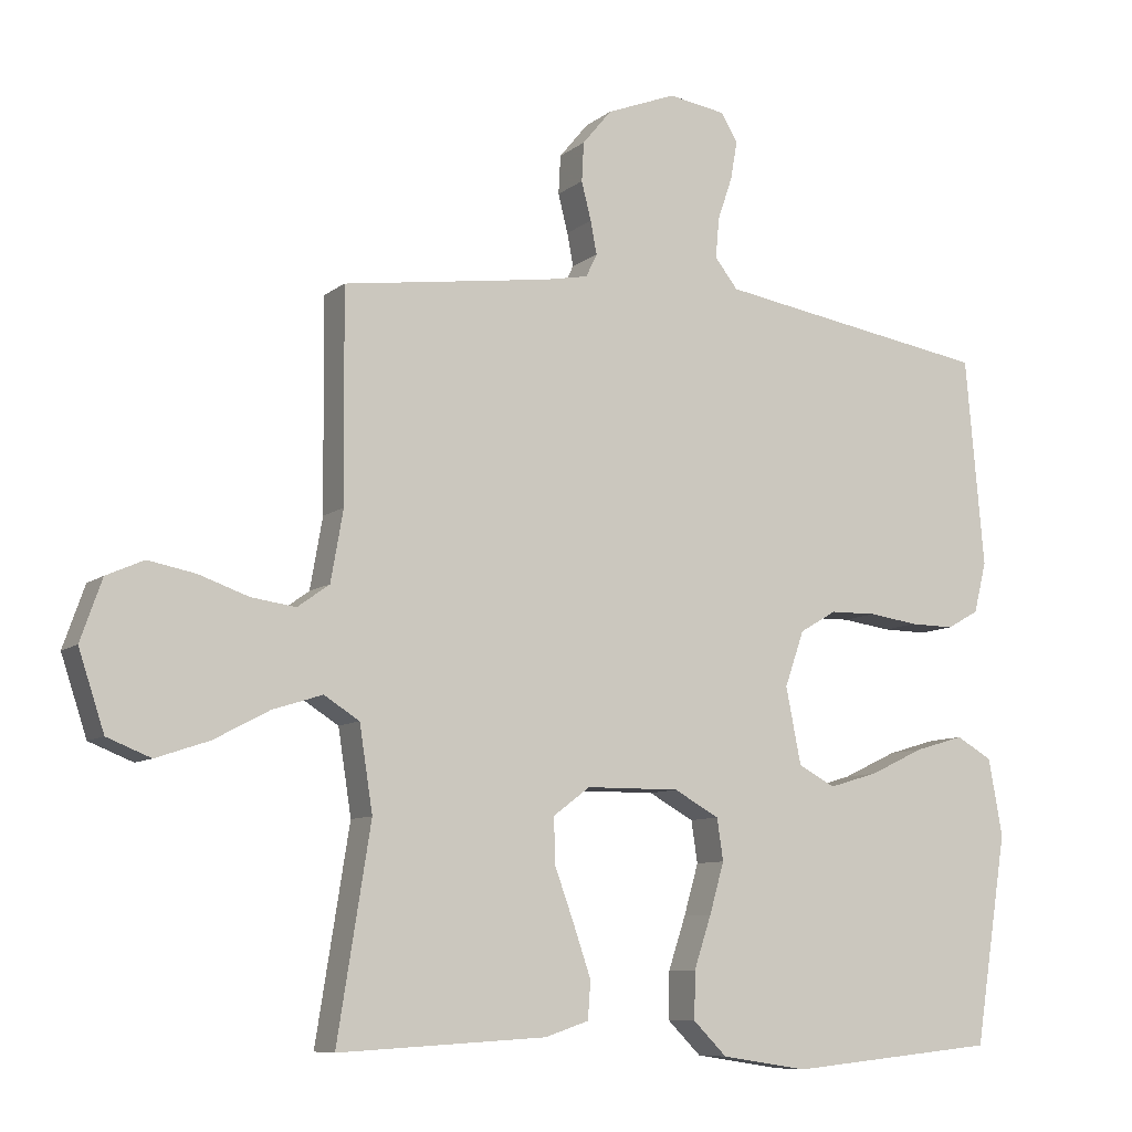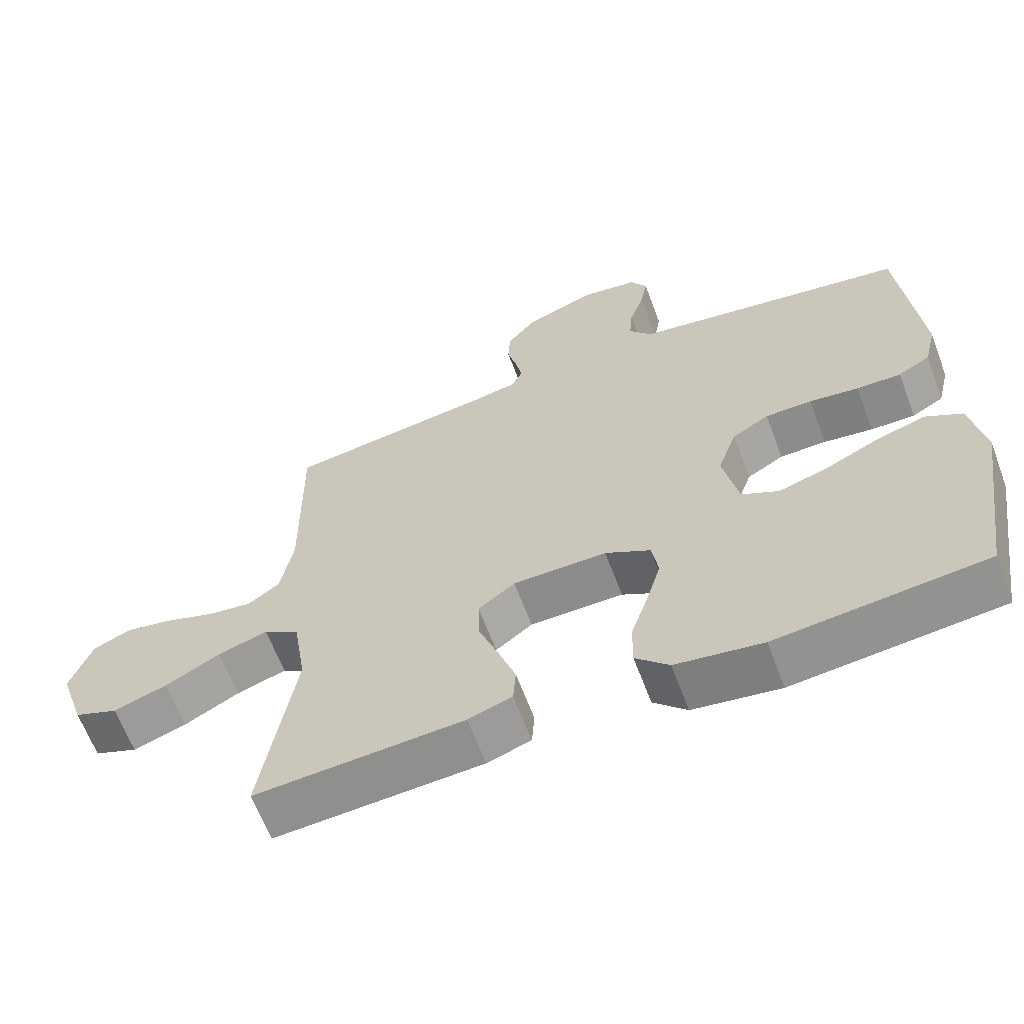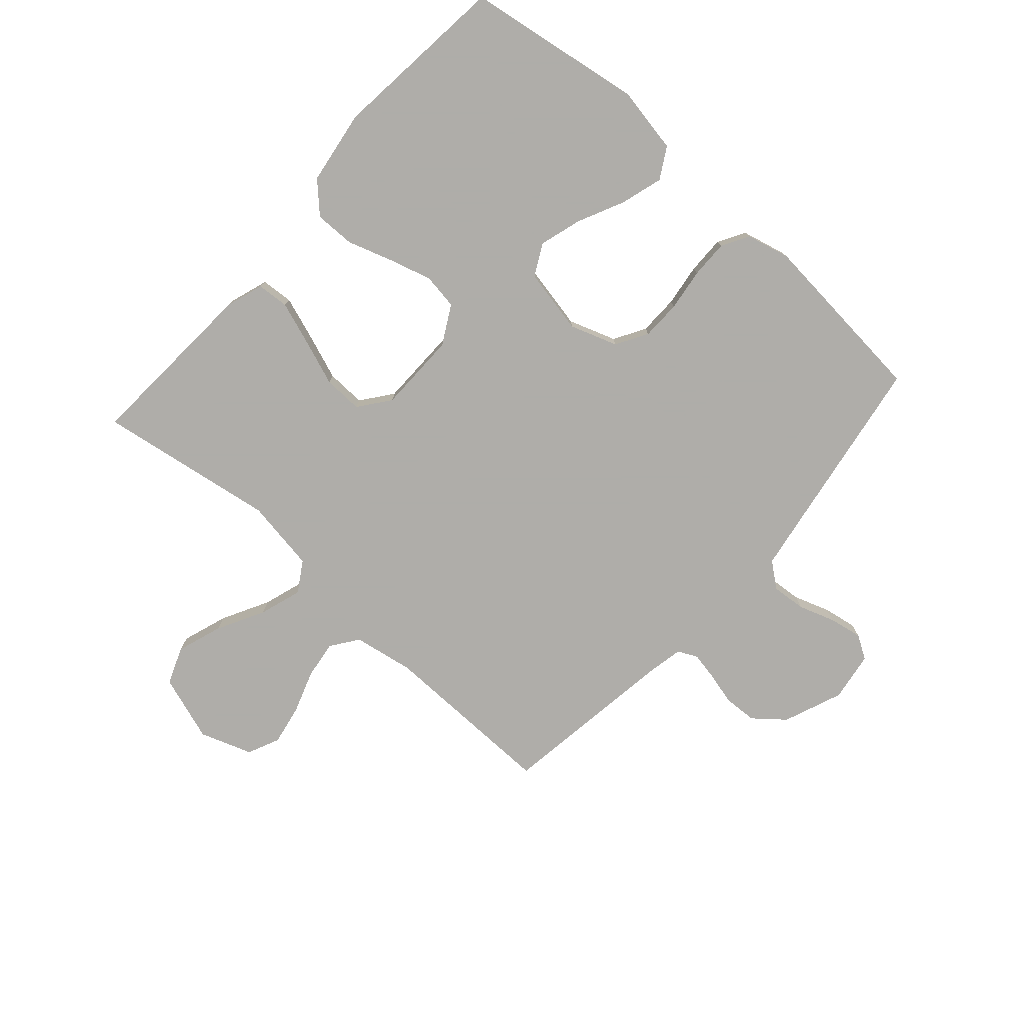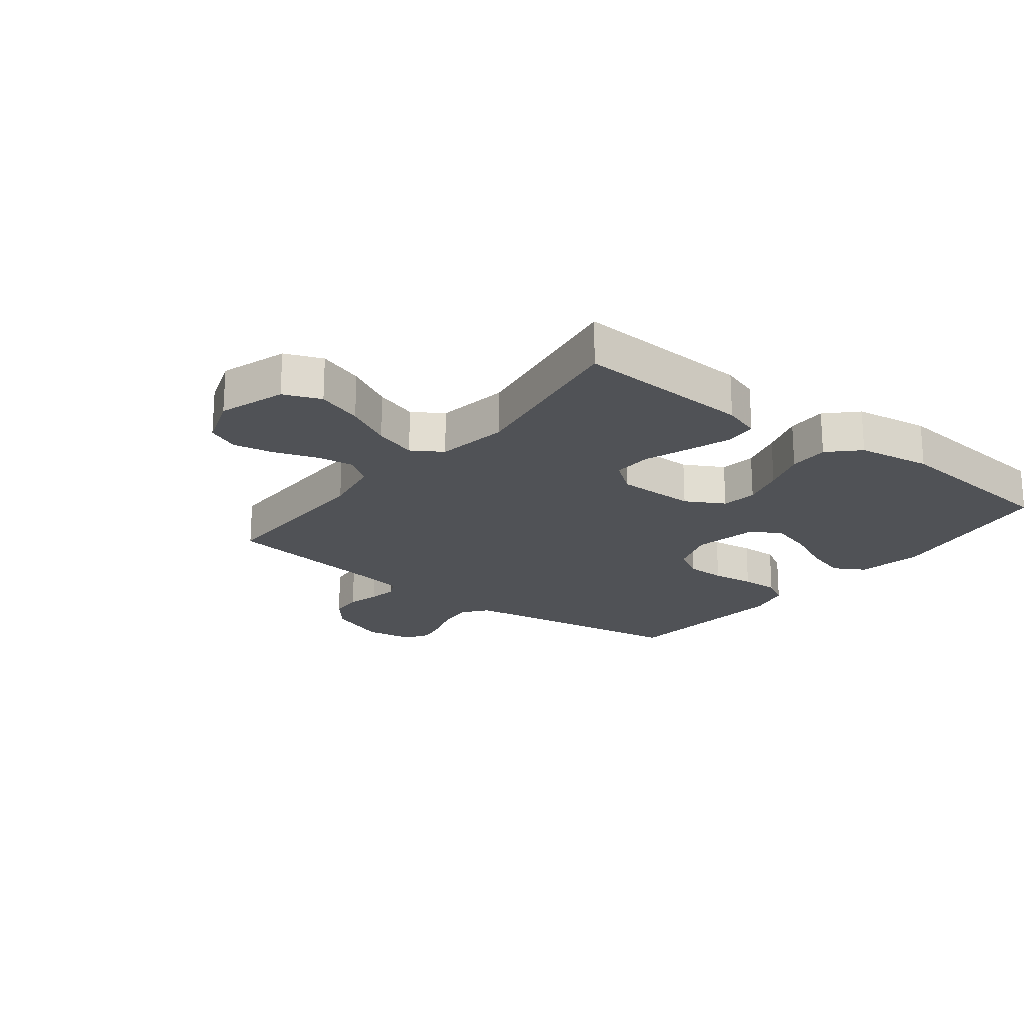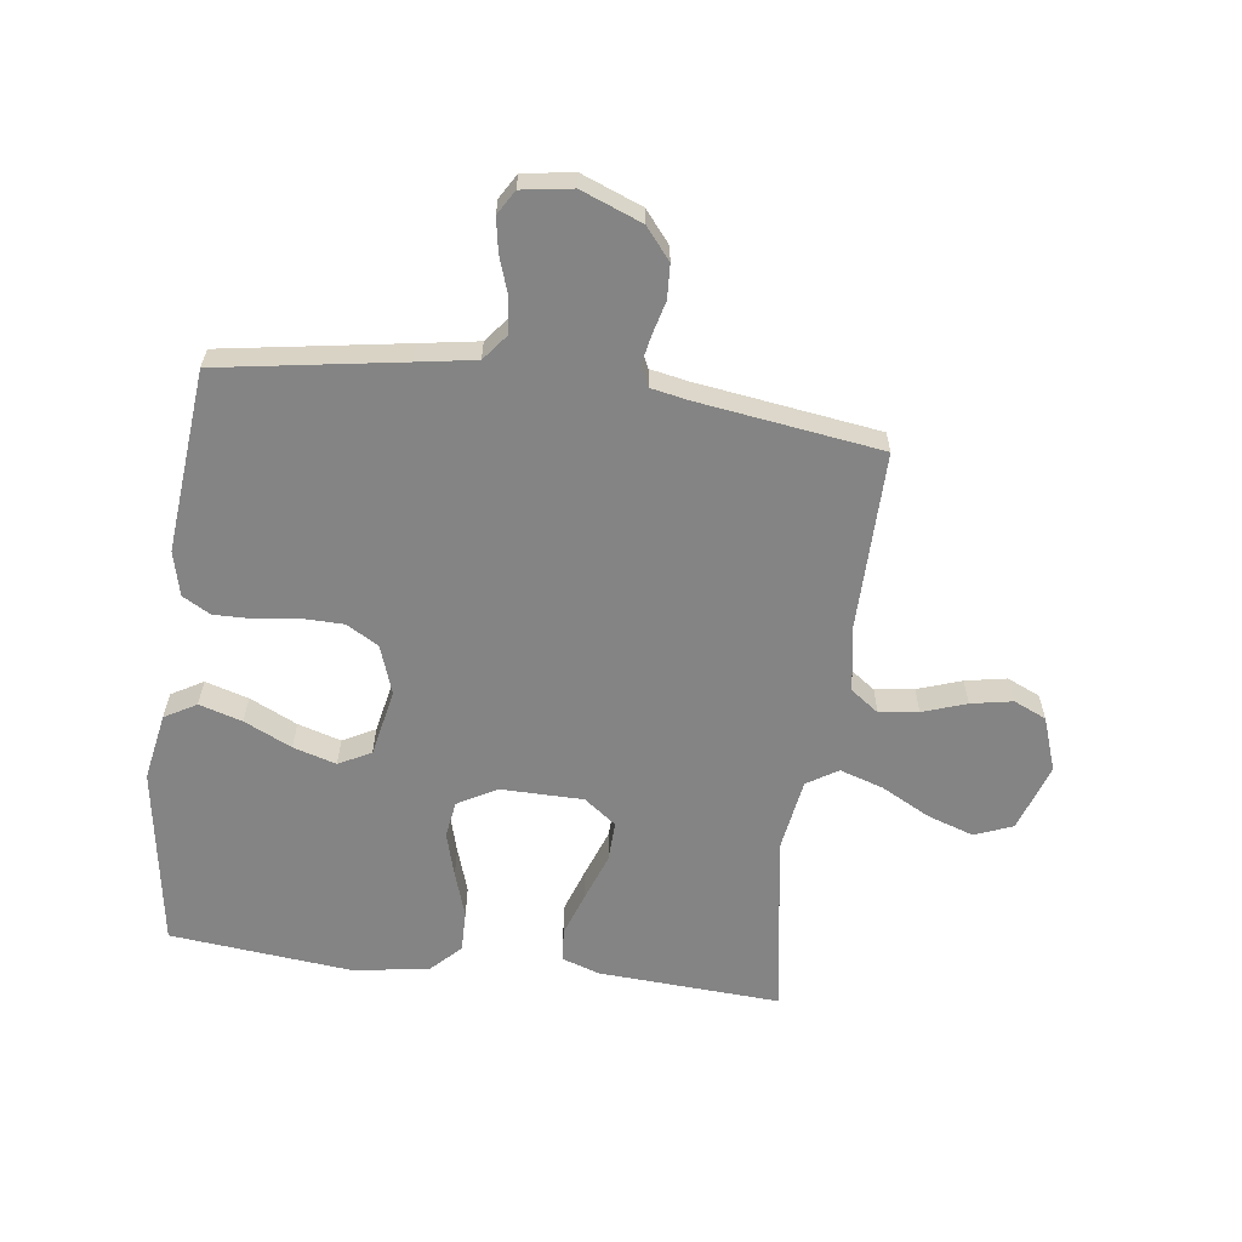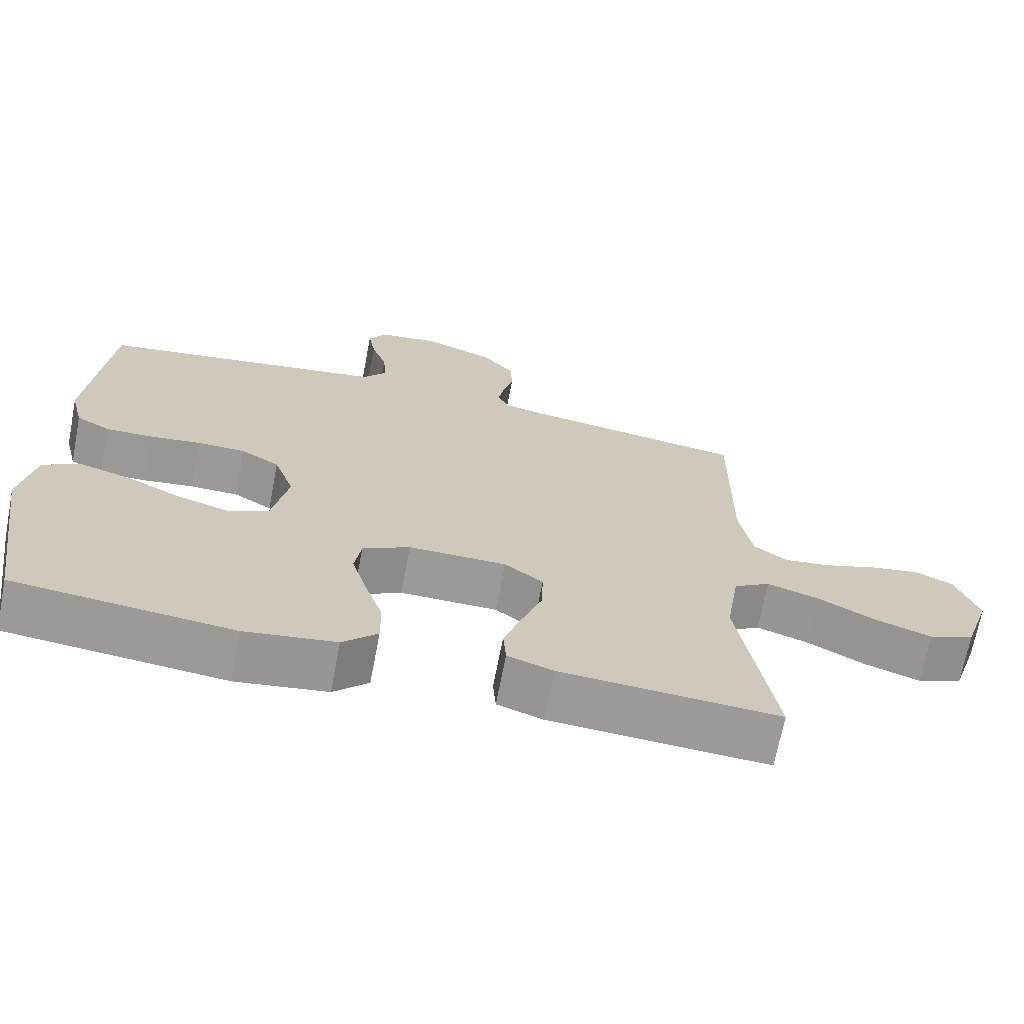
<metadata>
{"format":"obj","ext":"obj","renderer":"f3d","projection":"perspective","resolution":1024,"background":"white","views":[{"elev":-8.7,"azim":152.3,"up":"+Z"},{"elev":-63.8,"azim":-159.5,"up":"+Z"},{"elev":-77.2,"azim":-131.8,"up":"+Y"},{"elev":-20.6,"azim":142.2,"up":"+Y"},{"elev":-61.3,"azim":-7.6,"up":"+Y"},{"elev":-69.2,"azim":-10.9,"up":"+Z"}]}
</metadata>
<code>
v -0.5 0.07 0.5
v -0.2 0.07 0.549
v -0.104 0.07 0.565
v -0.071 0.07 0.607
v -0.076 0.07 0.665
v -0.097 0.07 0.726
v -0.107 0.07 0.782
v -0.083 0.07 0.822
v 0 0.07 0.835
v 0.1 0.07 0.796
v 0.142 0.07 0.745
v 0.145 0.07 0.689
v 0.131 0.07 0.634
v 0.122 0.07 0.587
v 0.138 0.07 0.554
v 0.2 0.07 0.542
v 0.5 0.07 0.5
v 0.497 0.07 0.2
v 0.515 0.07 0.098
v 0.561 0.07 0.065
v 0.625 0.07 0.074
v 0.697 0.07 0.099
v 0.765 0.07 0.112
v 0.819 0.07 0.088
v 0.85 0.07 0
v 0.813 0.07 -0.112
v 0.75 0.07 -0.137
v 0.673 0.07 -0.111
v 0.594 0.07 -0.069
v 0.522 0.07 -0.046
v 0.471 0.07 -0.078
v 0.452 0.07 -0.2
v 0.5 0.07 -0.5
v 0.2 0.07 -0.483
v 0.137 0.07 -0.462
v 0.133 0.07 -0.408
v 0.158 0.07 -0.335
v 0.186 0.07 -0.258
v 0.188 0.07 -0.192
v 0.135 0.07 -0.152
v 0 0.07 -0.151
v -0.065 0.07 -0.187
v -0.074 0.07 -0.247
v -0.053 0.07 -0.32
v -0.028 0.07 -0.395
v -0.027 0.07 -0.463
v -0.075 0.07 -0.511
v -0.2 0.07 -0.53
v -0.5 0.07 -0.5
v -0.547 0.07 -0.2
v -0.527 0.07 -0.089
v -0.475 0.07 -0.059
v -0.404 0.07 -0.08
v -0.326 0.07 -0.117
v -0.255 0.07 -0.138
v -0.202 0.07 -0.11
v -0.18 0.07 0
v -0.208 0.07 0.08
v -0.261 0.07 0.111
v -0.328 0.07 0.112
v -0.399 0.07 0.102
v -0.463 0.07 0.101
v -0.509 0.07 0.127
v -0.527 0.07 0.2
v -0.5 0 0.5
v -0.2 0 0.549
v -0.104 0 0.565
v -0.071 0 0.607
v -0.076 0 0.665
v -0.097 0 0.726
v -0.107 0 0.782
v -0.083 0 0.822
v 0 0 0.835
v 0.1 0 0.796
v 0.142 0 0.745
v 0.145 0 0.689
v 0.131 0 0.634
v 0.122 0 0.587
v 0.138 0 0.554
v 0.2 0 0.542
v 0.5 0 0.5
v 0.497 0 0.2
v 0.515 0 0.098
v 0.561 0 0.065
v 0.625 0 0.074
v 0.697 0 0.099
v 0.765 0 0.112
v 0.819 0 0.088
v 0.85 0 0
v 0.813 0 -0.112
v 0.75 0 -0.137
v 0.673 0 -0.111
v 0.594 0 -0.069
v 0.522 0 -0.046
v 0.471 0 -0.078
v 0.452 0 -0.2
v 0.5 0 -0.5
v 0.2 0 -0.483
v 0.137 0 -0.462
v 0.133 0 -0.408
v 0.158 0 -0.335
v 0.186 0 -0.258
v 0.188 0 -0.192
v 0.135 0 -0.152
v 0 0 -0.151
v -0.065 0 -0.187
v -0.074 0 -0.247
v -0.053 0 -0.32
v -0.028 0 -0.395
v -0.027 0 -0.463
v -0.075 0 -0.511
v -0.2 0 -0.53
v -0.5 0 -0.5
v -0.547 0 -0.2
v -0.527 0 -0.089
v -0.475 0 -0.059
v -0.404 0 -0.08
v -0.326 0 -0.117
v -0.255 0 -0.138
v -0.202 0 -0.11
v -0.18 0 0
v -0.208 0 0.08
v -0.261 0 0.111
v -0.328 0 0.112
v -0.399 0 0.102
v -0.463 0 0.101
v -0.509 0 0.127
v -0.527 0 0.2
f 63 64 1 2
f 60 61 62 63
f 59 60 63 2
f 58 59 2 3
f 57 58 3 4
f 51 52 53 54
f 51 54 55
f 50 51 55
f 49 50 55
f 48 49 55 56
f 44 45 46 47
f 43 44 47 48
f 42 43 48 56
f 35 36 37 38
f 33 34 35 38
f 32 33 38 39
f 31 32 39 40
f 26 27 28 29
f 26 29 30
f 25 26 30
f 24 25 30
f 21 22 23 24
f 20 21 24 30
f 19 20 30 31
f 16 17 18
f 15 16 18 19
f 10 11 12 13
f 10 13 14
f 9 10 14
f 8 9 14 15
f 5 6 7 8
f 4 5 8 15
f 41 42 56 57
f 31 40 41 57
f 19 31 57
f 4 15 19 57
f 66 65 128 127
f 127 126 125 124
f 66 127 124 123
f 67 66 123 122
f 68 67 122 121
f 118 117 116 115
f 119 118 115
f 119 115 114
f 119 114 113
f 120 119 113 112
f 111 110 109 108
f 112 111 108 107
f 120 112 107 106
f 102 101 100 99
f 102 99 98 97
f 103 102 97 96
f 104 103 96 95
f 93 92 91 90
f 94 93 90
f 94 90 89
f 94 89 88
f 88 87 86 85
f 94 88 85 84
f 95 94 84 83
f 82 81 80
f 83 82 80 79
f 77 76 75 74
f 78 77 74
f 78 74 73
f 79 78 73 72
f 72 71 70 69
f 79 72 69 68
f 121 120 106 105
f 121 105 104 95
f 121 95 83
f 121 83 79 68
f 1 65 66 2
f 2 66 67 3
f 3 67 68 4
f 4 68 69 5
f 5 69 70 6
f 6 70 71 7
f 7 71 72 8
f 8 72 73 9
f 9 73 74 10
f 10 74 75 11
f 11 75 76 12
f 12 76 77 13
f 13 77 78 14
f 14 78 79 15
f 15 79 80 16
f 16 80 81 17
f 17 81 82 18
f 18 82 83 19
f 19 83 84 20
f 20 84 85 21
f 21 85 86 22
f 22 86 87 23
f 23 87 88 24
f 24 88 89 25
f 25 89 90 26
f 26 90 91 27
f 27 91 92 28
f 28 92 93 29
f 29 93 94 30
f 30 94 95 31
f 31 95 96 32
f 32 96 97 33
f 33 97 98 34
f 34 98 99 35
f 35 99 100 36
f 36 100 101 37
f 37 101 102 38
f 38 102 103 39
f 39 103 104 40
f 40 104 105 41
f 41 105 106 42
f 42 106 107 43
f 43 107 108 44
f 44 108 109 45
f 45 109 110 46
f 46 110 111 47
f 47 111 112 48
f 48 112 113 49
f 49 113 114 50
f 50 114 115 51
f 51 115 116 52
f 52 116 117 53
f 53 117 118 54
f 54 118 119 55
f 55 119 120 56
f 56 120 121 57
f 57 121 122 58
f 58 122 123 59
f 59 123 124 60
f 60 124 125 61
f 61 125 126 62
f 62 126 127 63
f 63 127 128 64
f 64 128 65 1

</code>
